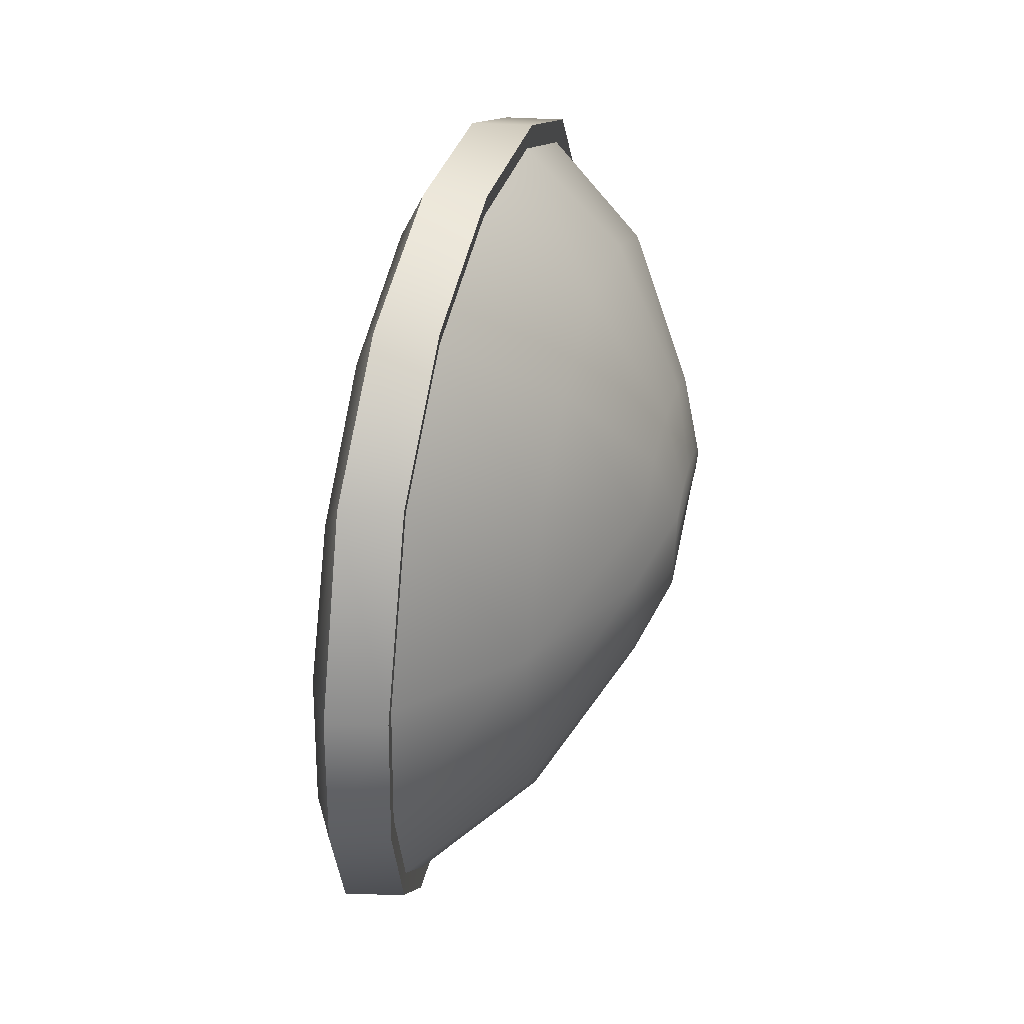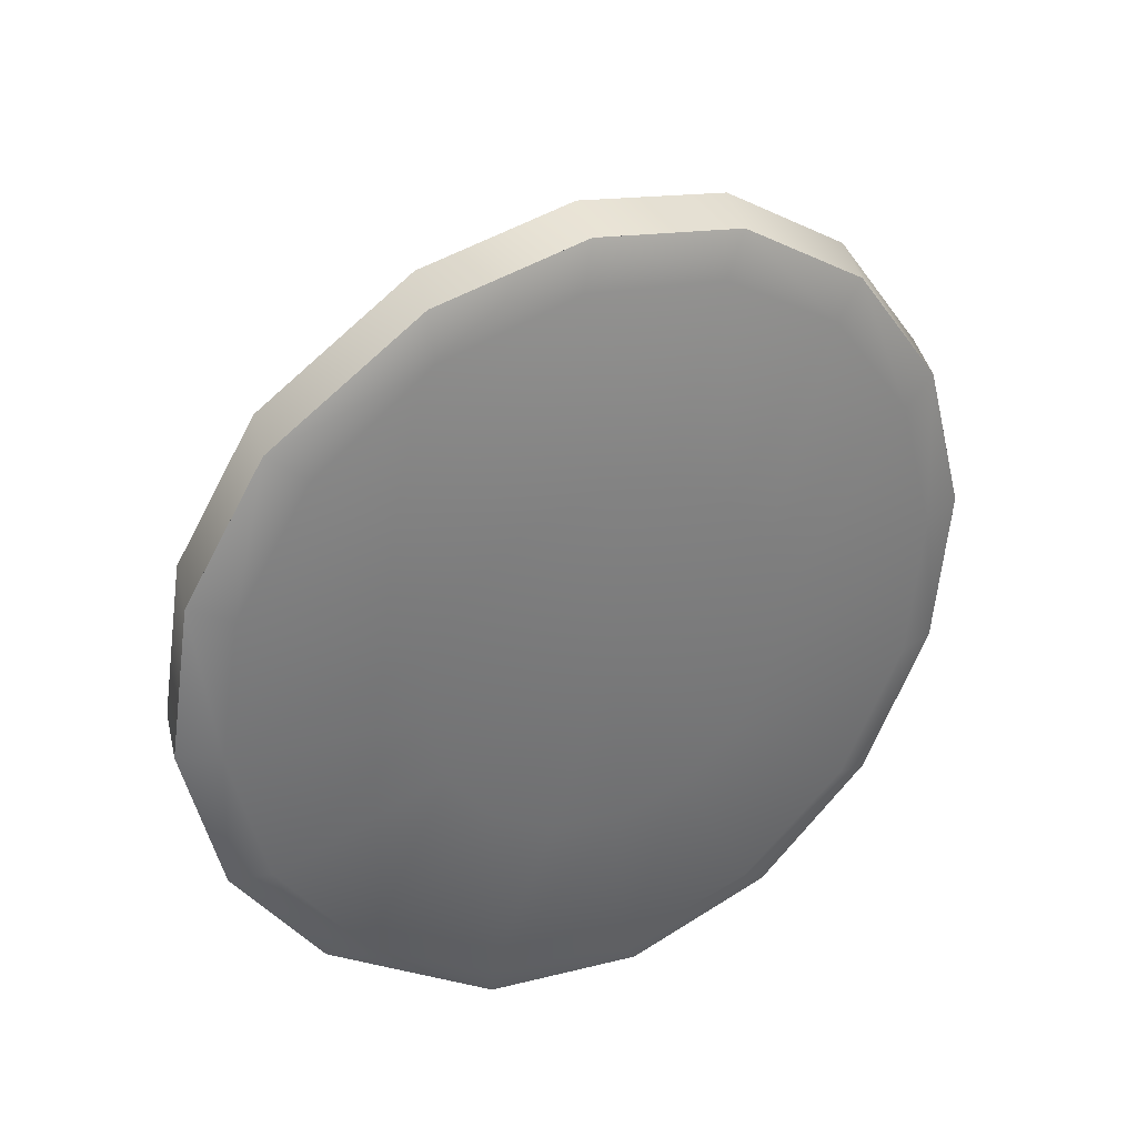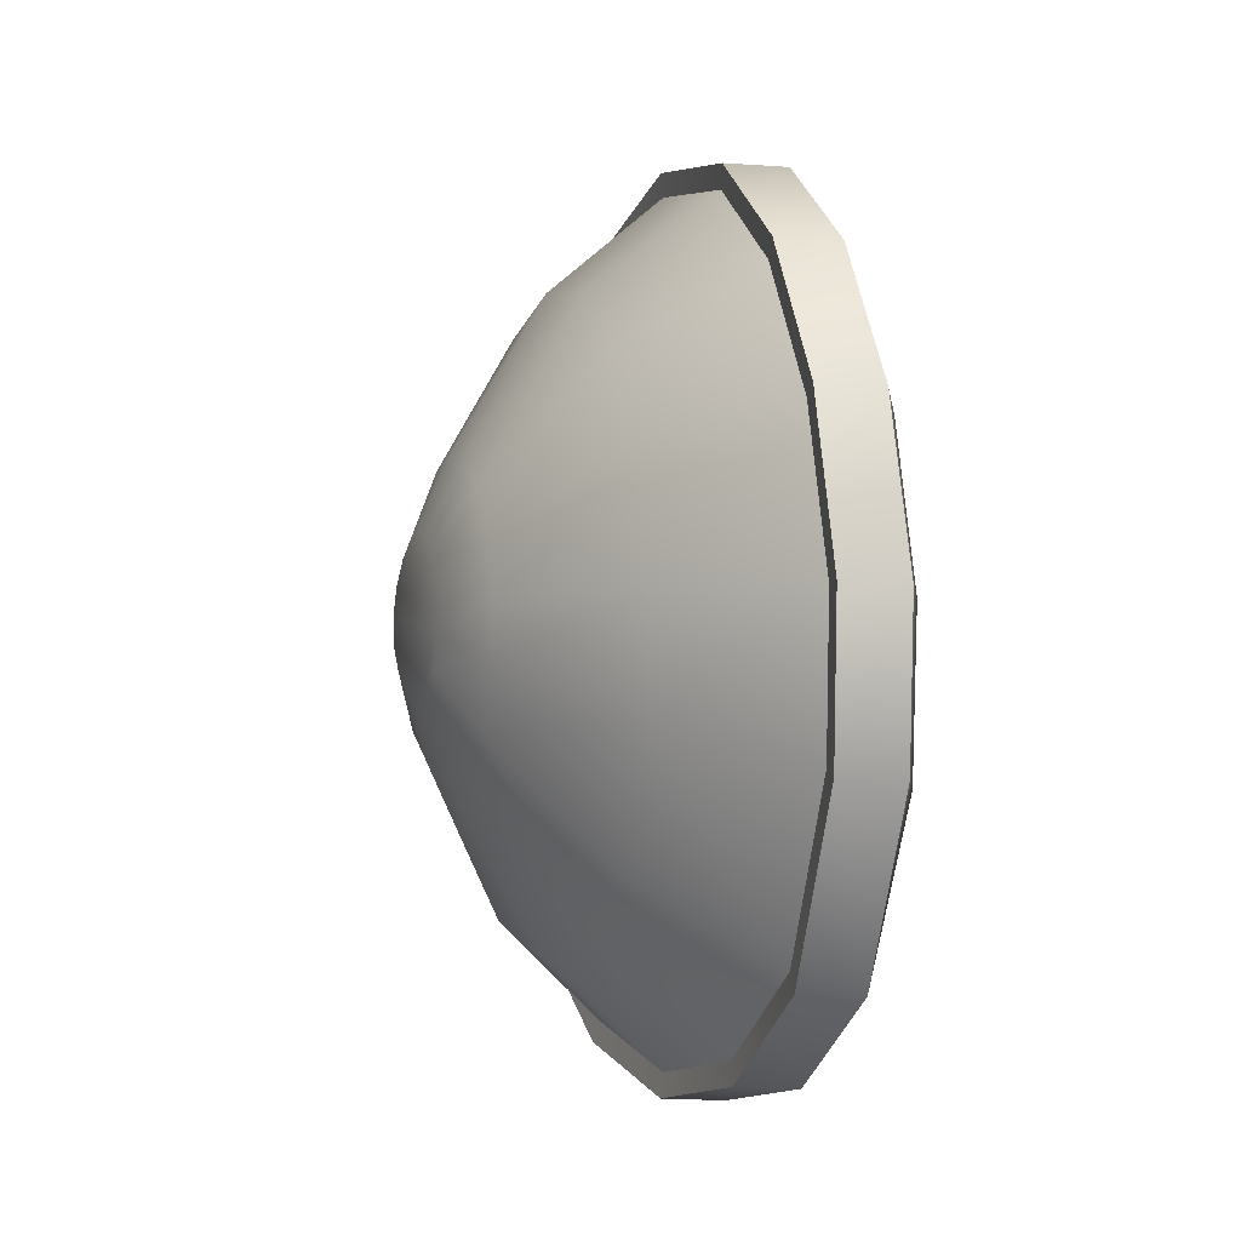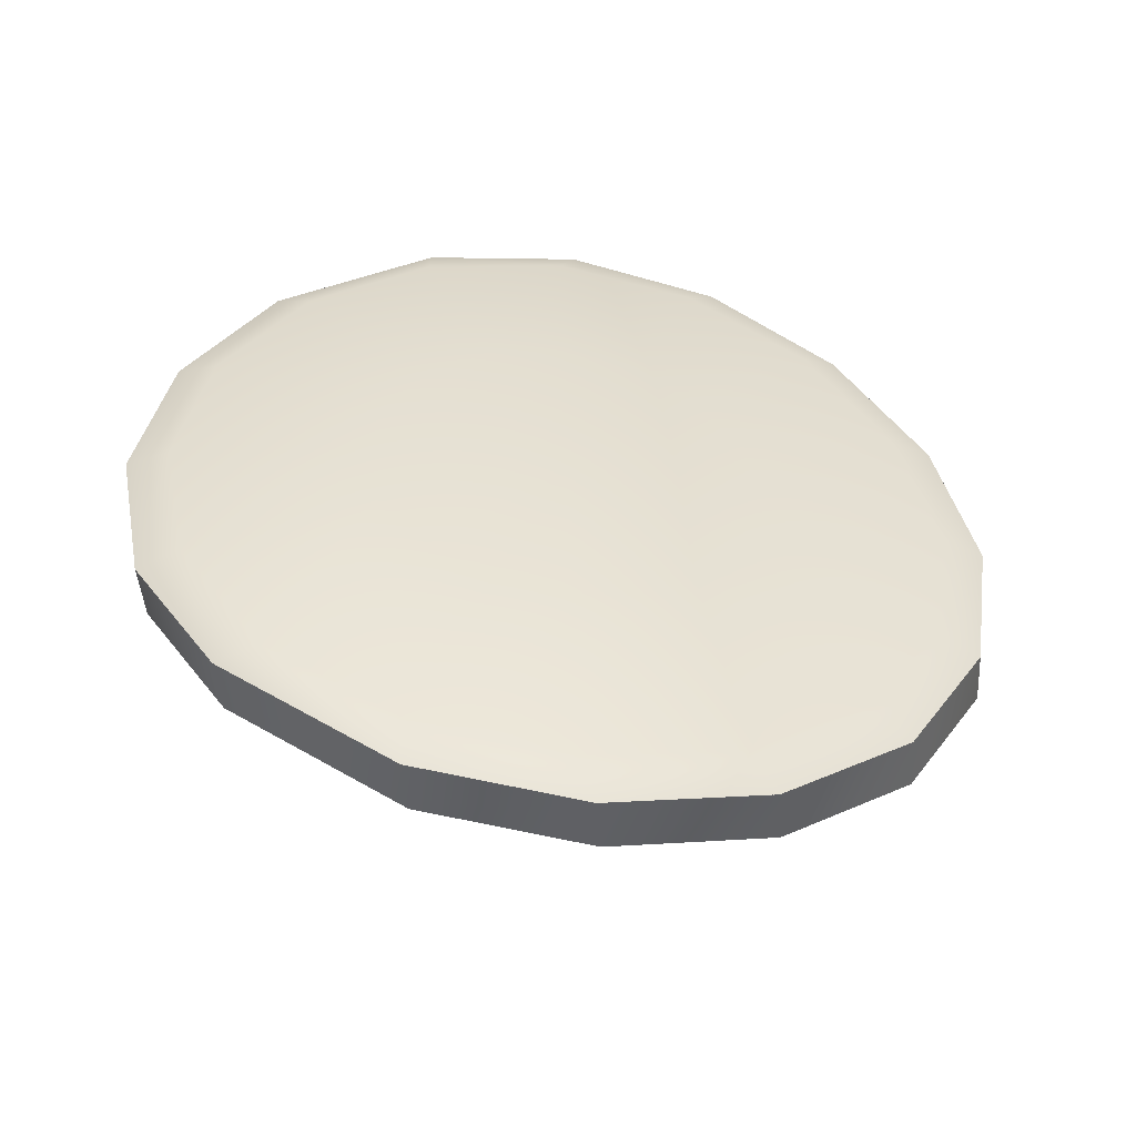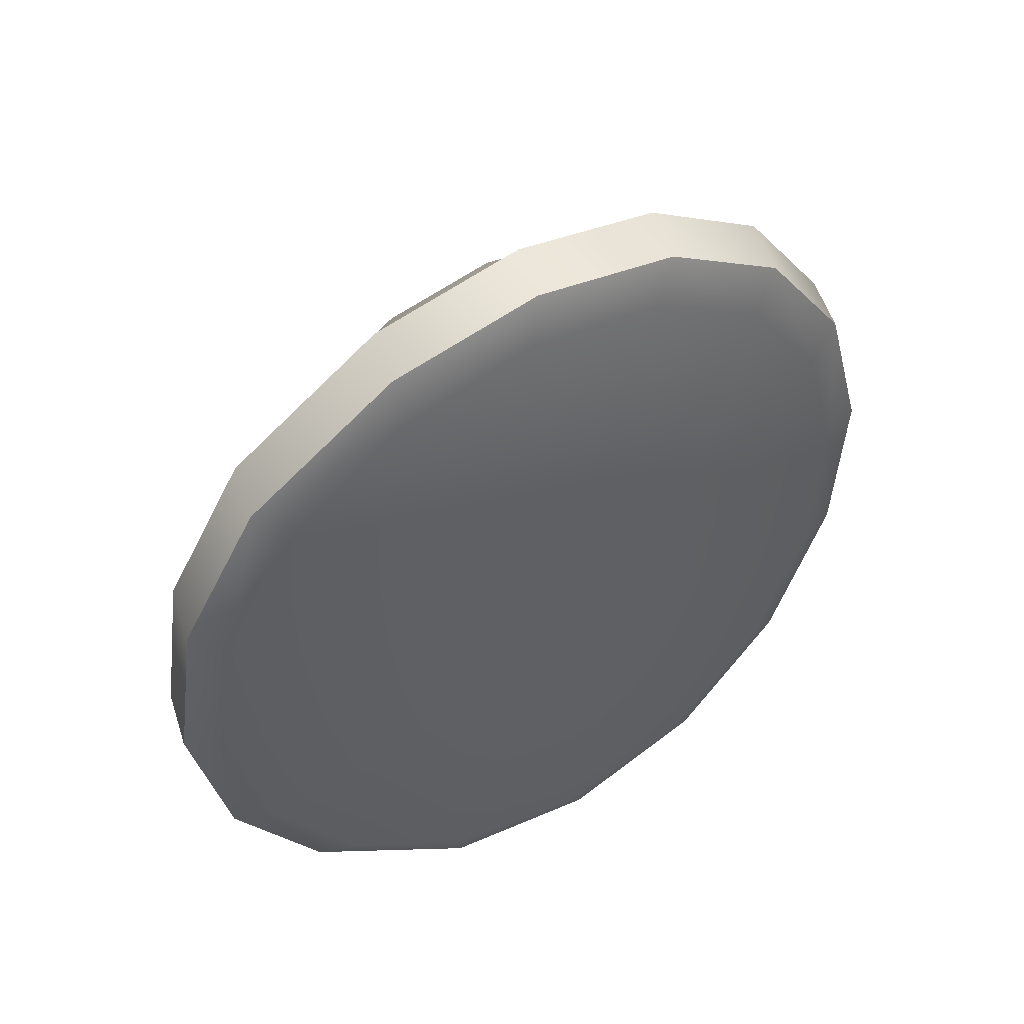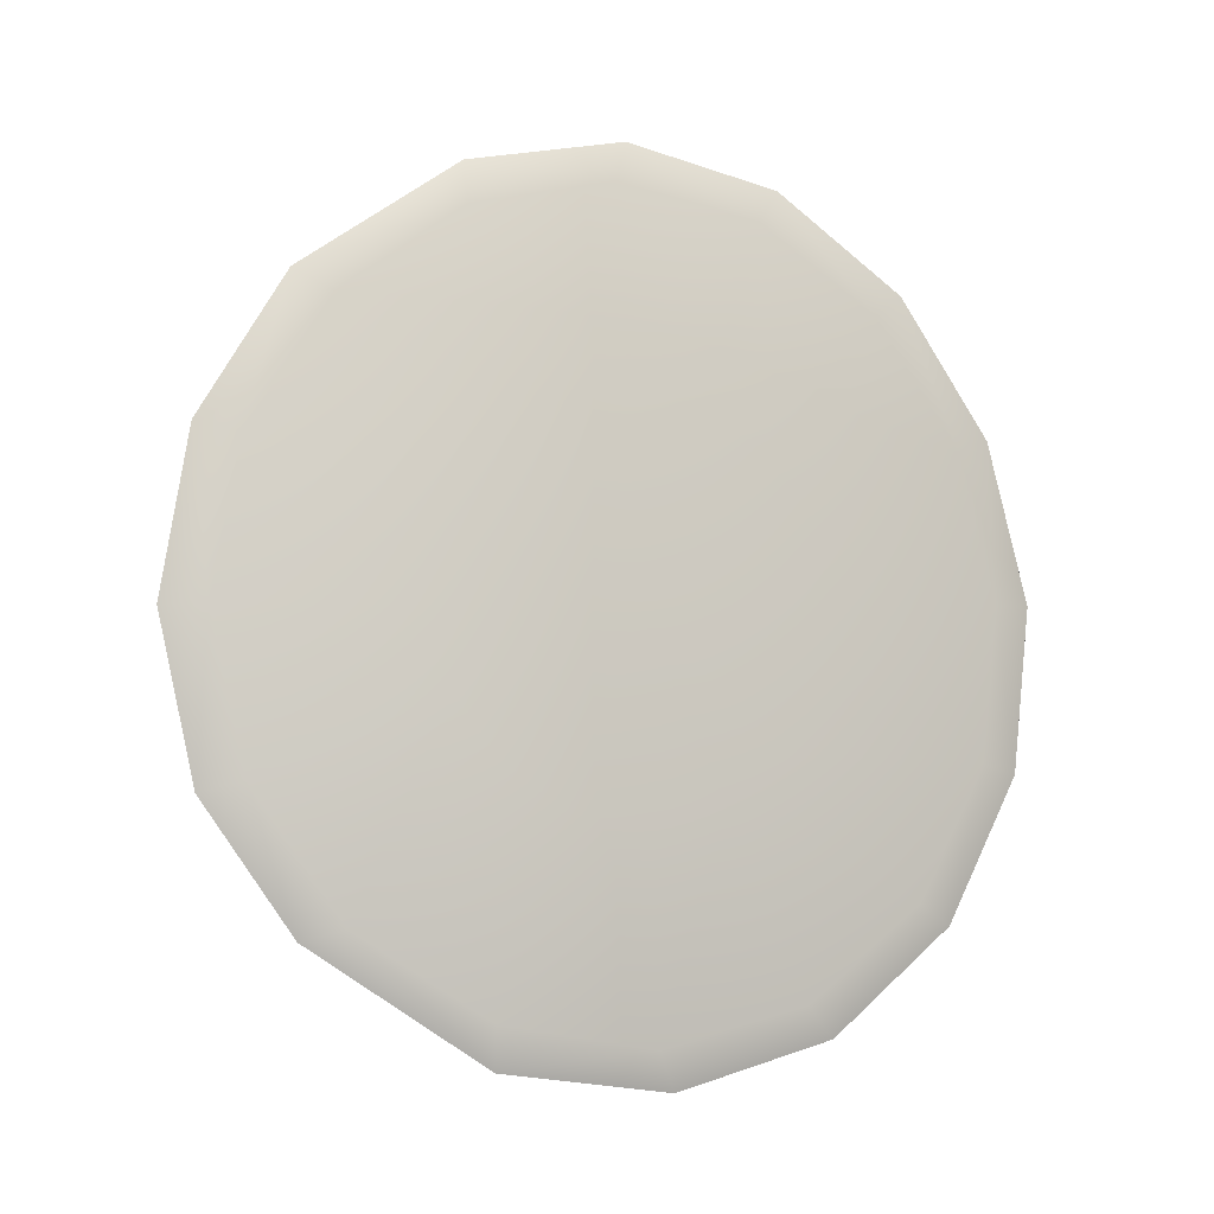
<metadata>
{"format":"obj","ext":"obj","renderer":"f3d","projection":"perspective","resolution":1024,"background":"white","views":[{"elev":-17.1,"azim":175.4,"up":"+Y"},{"elev":42.0,"azim":76.6,"up":"+Z"},{"elev":-27.7,"azim":-5.6,"up":"+Z"},{"elev":-44.0,"azim":93.9,"up":"+Z"},{"elev":56.0,"azim":71.9,"up":"+Z"},{"elev":-0.4,"azim":80.9,"up":"+Z"}]}
</metadata>
<code>
v  240.4 5.438 62.79
v  240.6 8.709 57.95
v  239.8 12.19 65.64
v  239.8 13.82 63.22
v  240.3 13.55 54.72
v  239.6 16.22 61.61
v  239.4 19.18 53.59
v  239.1 19 61.04
v  237.8 24.66 54.72
v  238.3 21.73 61.61
v  236.1 29.12 57.95
v  237.5 23.98 63.22
v  234.5 31.94 62.79
v  236.8 25.42 65.64
v  233.4 32.76 68.48
v  236.3 25.85 68.48
v  233 31.42 74.17
v  236.1 25.21 71.32
v  233.4 28.23 78.98
v  236.2 23.61 73.73
v  234.3 23.67 82.19
v  236.6 21.28 75.34
v  235.5 18.33 83.32
v  237.1 18.57 75.91
v  236.7 12.98 82.19
v  237.8 15.88 75.34
v  237.9 8.403 78.98
v  238.4 13.6 73.73
v  238.9 5.322 74.17
v  239 12.09 71.32
v  239.8 4.261 68.48
v  239.5 11.59 68.48
v  238.2 18.8 68.48
v  239.2 2.582 68.48
v  239.9 3.819 62.37
v  240.2 7.093 57.52
v  239.9 13.58 53.05
v  238.8 19.79 52.03
v  237.1 25.71 53.43
v  235.1 30.47 57.04
v  233.4 33.47 62.32
v  232.2 34.34 68.48
v  231.9 32.91 74.63
v  232.3 29.49 79.91
v  233.3 24.6 83.5
v  234.6 18.83 84.88
v  235.9 12.94 83.85
v  237.3 6.974 79.86
v  238.3 3.696 74.59
g J725_061B_R_3_DTaSI_J725_061B_R
f 1 2 3
f 3 2 4
f 2 5 4
f 4 5 6
f 7 8 5
f 5 8 6
f 9 10 7
f 7 10 8
f 9 11 10
f 10 11 12
f 11 13 12
f 12 13 14
f 13 15 14
f 14 15 16
f 15 17 16
f 16 17 18
f 17 19 18
f 18 19 20
f 19 21 20
f 20 21 22
f 21 23 22
f 22 23 24
f 23 25 24
f 24 25 26
f 25 27 26
f 26 27 28
f 27 29 28
f 28 29 30
f 29 31 30
f 30 31 32
f 31 1 32
f 32 1 3
f 3 4 33
f 4 6 33
f 6 8 33
f 8 10 33
f 10 12 33
f 12 14 33
f 14 16 33
f 16 18 33
f 18 20 33
f 20 22 33
f 22 24 33
f 24 26 33
f 26 28 33
f 28 30 33
f 30 32 33
f 32 3 33
f 34 35 31
f 31 35 1
f 35 36 1
f 36 2 1
f 36 37 2
f 5 2 37
f 38 7 37
f 37 7 5
f 39 9 38
f 38 9 7
f 40 11 39
f 39 11 9
f 41 13 40
f 40 13 11
f 42 15 41
f 41 15 13
f 42 43 15
f 43 17 15
f 43 44 17
f 44 19 17
f 44 45 19
f 45 21 19
f 45 46 21
f 46 23 21
f 46 47 23
f 47 25 23
f 47 48 25
f 48 27 25
f 49 29 48
f 48 29 27
f 34 31 49
f 49 31 29
v  239.9 3.819 62.37
v  237.7 3.819 62.37
v  239.2 2.582 68.48
v  237 2.582 68.48
v  240.2 7.093 57.52
v  237.9 7.093 57.52
v  239.9 13.58 53.05
v  237.6 13.58 53.05
v  238.8 19.79 52.03
v  236.5 19.79 52.03
v  237.1 25.71 53.43
v  234.8 25.71 53.43
v  235.1 30.47 57.04
v  232.8 30.47 57.04
v  233.4 33.47 62.32
v  231.1 33.47 62.32
v  232.2 34.34 68.48
v  229.9 34.34 68.48
v  231.9 32.91 74.63
v  229.6 32.91 74.63
v  232.3 29.49 79.91
v  230 29.49 79.91
v  233.3 24.6 83.5
v  231 24.6 83.5
v  234.6 18.83 84.88
v  232.3 18.83 84.88
v  235.9 12.94 83.85
v  233.6 12.94 83.85
v  237.3 6.974 79.86
v  235 6.974 79.86
v  238.3 3.696 74.59
v  236 3.696 74.59
v  227.7 12.86 68.46
v  232 7.142 68.47
v  227.9 13.3 66.31
v  232.5 8.024 64.12
v  228 14.45 64.6
v  232.7 10.36 60.66
v  227.9 16.74 63.02
v  232.5 14.98 57.48
v  231.7 19.41 56.74
v  227.5 18.93 62.66
v  230.5 23.63 57.74
v  226.9 21.02 63.15
v  229.1 27.02 60.31
v  226.2 22.7 64.42
v  227.8 29.16 64.08
v  225.6 23.76 66.29
v  227 29.78 68.47
v  225.2 24.06 68.46
v  226.7 28.76 72.86
v  225.1 23.56 70.63
v  225.2 22.35 72.49
v  227 26.32 76.62
v  225.6 20.63 73.76
v  227.8 22.84 79.18
v  226 18.59 74.24
v  228.7 18.73 80.16
v  226.5 16.51 73.88
v  229.6 14.52 79.43
v  227 14.41 72.47
v  230.6 10.27 76.58
v  227.4 13.26 70.62
v  231.4 7.936 72.82
v  226 15.67 68.46
v  226.1 15.88 67.38
v  226.2 16.46 66.53
v  226.1 17.6 65.74
v  225.9 18.69 65.56
v  225.6 19.74 65.81
v  225.3 20.57 66.44
v  225 21.1 67.37
v  224.8 21.25 68.46
v  224.7 21 69.54
v  224.8 20.4 70.47
v  225 19.54 71.1
v  225.2 18.52 71.34
v  225.4 17.49 71.16
v  225.7 16.44 70.46
v  225.9 15.86 69.53
v  230.2 28.85 79.24
v  231.2 24.24 82.63
v  229.9 32.06 74.27
v  230.2 33.41 68.48
v  231.3 32.61 62.67
v  233 29.8 57.68
v  234.9 25.31 54.25
v  236.5 19.72 52.92
v  237.6 13.84 53.88
v  237.8 7.704 58.1
v  237.6 4.606 62.7
v  236.9 3.443 68.48
v  236 4.504 74.25
v  235 7.606 79.23
v  233.7 13.24 82.99
v  232.4 18.81 83.95
g J725_061B_R_J725_061B_R_1_N
f 50 51 52
f 52 51 53
f 54 55 50
f 50 55 51
f 54 56 55
f 55 56 57
f 56 58 57
f 57 58 59
f 58 60 59
f 59 60 61
f 60 62 61
f 61 62 63
f 62 64 63
f 63 64 65
f 64 66 65
f 65 66 67
f 66 68 67
f 67 68 69
f 70 71 68
f 68 71 69
f 72 73 70
f 70 73 71
f 74 75 72
f 72 75 73
f 76 77 74
f 74 77 75
f 78 79 76
f 76 79 77
f 80 81 78
f 78 81 79
f 52 53 80
f 80 53 81
f 82 83 84
f 83 85 84
f 84 85 86
f 85 87 86
f 86 87 88
f 87 89 88
f 89 90 88
f 90 91 88
f 90 92 91
f 92 93 91
f 92 94 93
f 94 95 93
f 94 96 95
f 96 97 95
f 96 98 97
f 98 99 97
f 98 100 99
f 100 101 99
f 101 100 102
f 100 103 102
f 102 103 104
f 103 105 104
f 104 105 106
f 105 107 106
f 106 107 108
f 107 109 108
f 108 109 110
f 109 111 110
f 110 111 112
f 111 113 112
f 112 113 82
f 113 83 82
f 114 82 115
f 82 84 115
f 115 84 116
f 84 86 116
f 116 86 117
f 86 88 117
f 88 91 117
f 91 118 117
f 91 93 118
f 93 119 118
f 93 95 119
f 95 120 119
f 95 97 120
f 97 121 120
f 97 99 121
f 99 122 121
f 99 101 122
f 101 123 122
f 123 101 124
f 101 102 124
f 124 102 125
f 102 104 125
f 125 104 126
f 104 106 126
f 126 106 127
f 106 108 127
f 127 108 128
f 108 110 128
f 128 110 129
f 110 112 129
f 129 112 114
f 112 82 114
f 103 130 105
f 130 131 105
f 100 132 103
f 132 130 103
f 133 132 98
f 132 100 98
f 134 133 96
f 133 98 96
f 135 134 94
f 134 96 94
f 136 135 92
f 135 94 92
f 137 136 90
f 136 92 90
f 138 137 89
f 137 90 89
f 139 138 87
f 138 89 87
f 85 140 87
f 140 139 87
f 83 141 85
f 141 140 85
f 113 142 83
f 142 141 83
f 111 143 113
f 143 142 113
f 109 144 111
f 144 143 111
f 107 145 109
f 145 144 109
f 105 131 107
f 131 145 107
f 117 118 116
f 118 119 116
f 119 120 116
f 120 121 116
f 121 122 116
f 122 123 116
f 123 124 116
f 116 124 115
f 115 124 114
f 114 124 129
f 129 124 128
f 128 124 127
f 127 124 126
f 126 124 125
f 141 53 140
f 53 51 140
f 51 55 140
f 55 139 140
f 139 55 138
f 55 57 138
f 138 57 137
f 57 59 137
f 137 59 136
f 59 61 136
f 136 61 135
f 61 63 135
f 63 65 135
f 65 134 135
f 65 67 134
f 67 133 134
f 67 69 133
f 69 132 133
f 132 69 130
f 69 71 130
f 130 71 131
f 71 73 131
f 73 75 131
f 75 145 131
f 75 77 145
f 77 144 145
f 77 79 144
f 79 143 144
f 79 81 143
f 81 142 143
f 81 53 142
f 53 141 142

</code>
